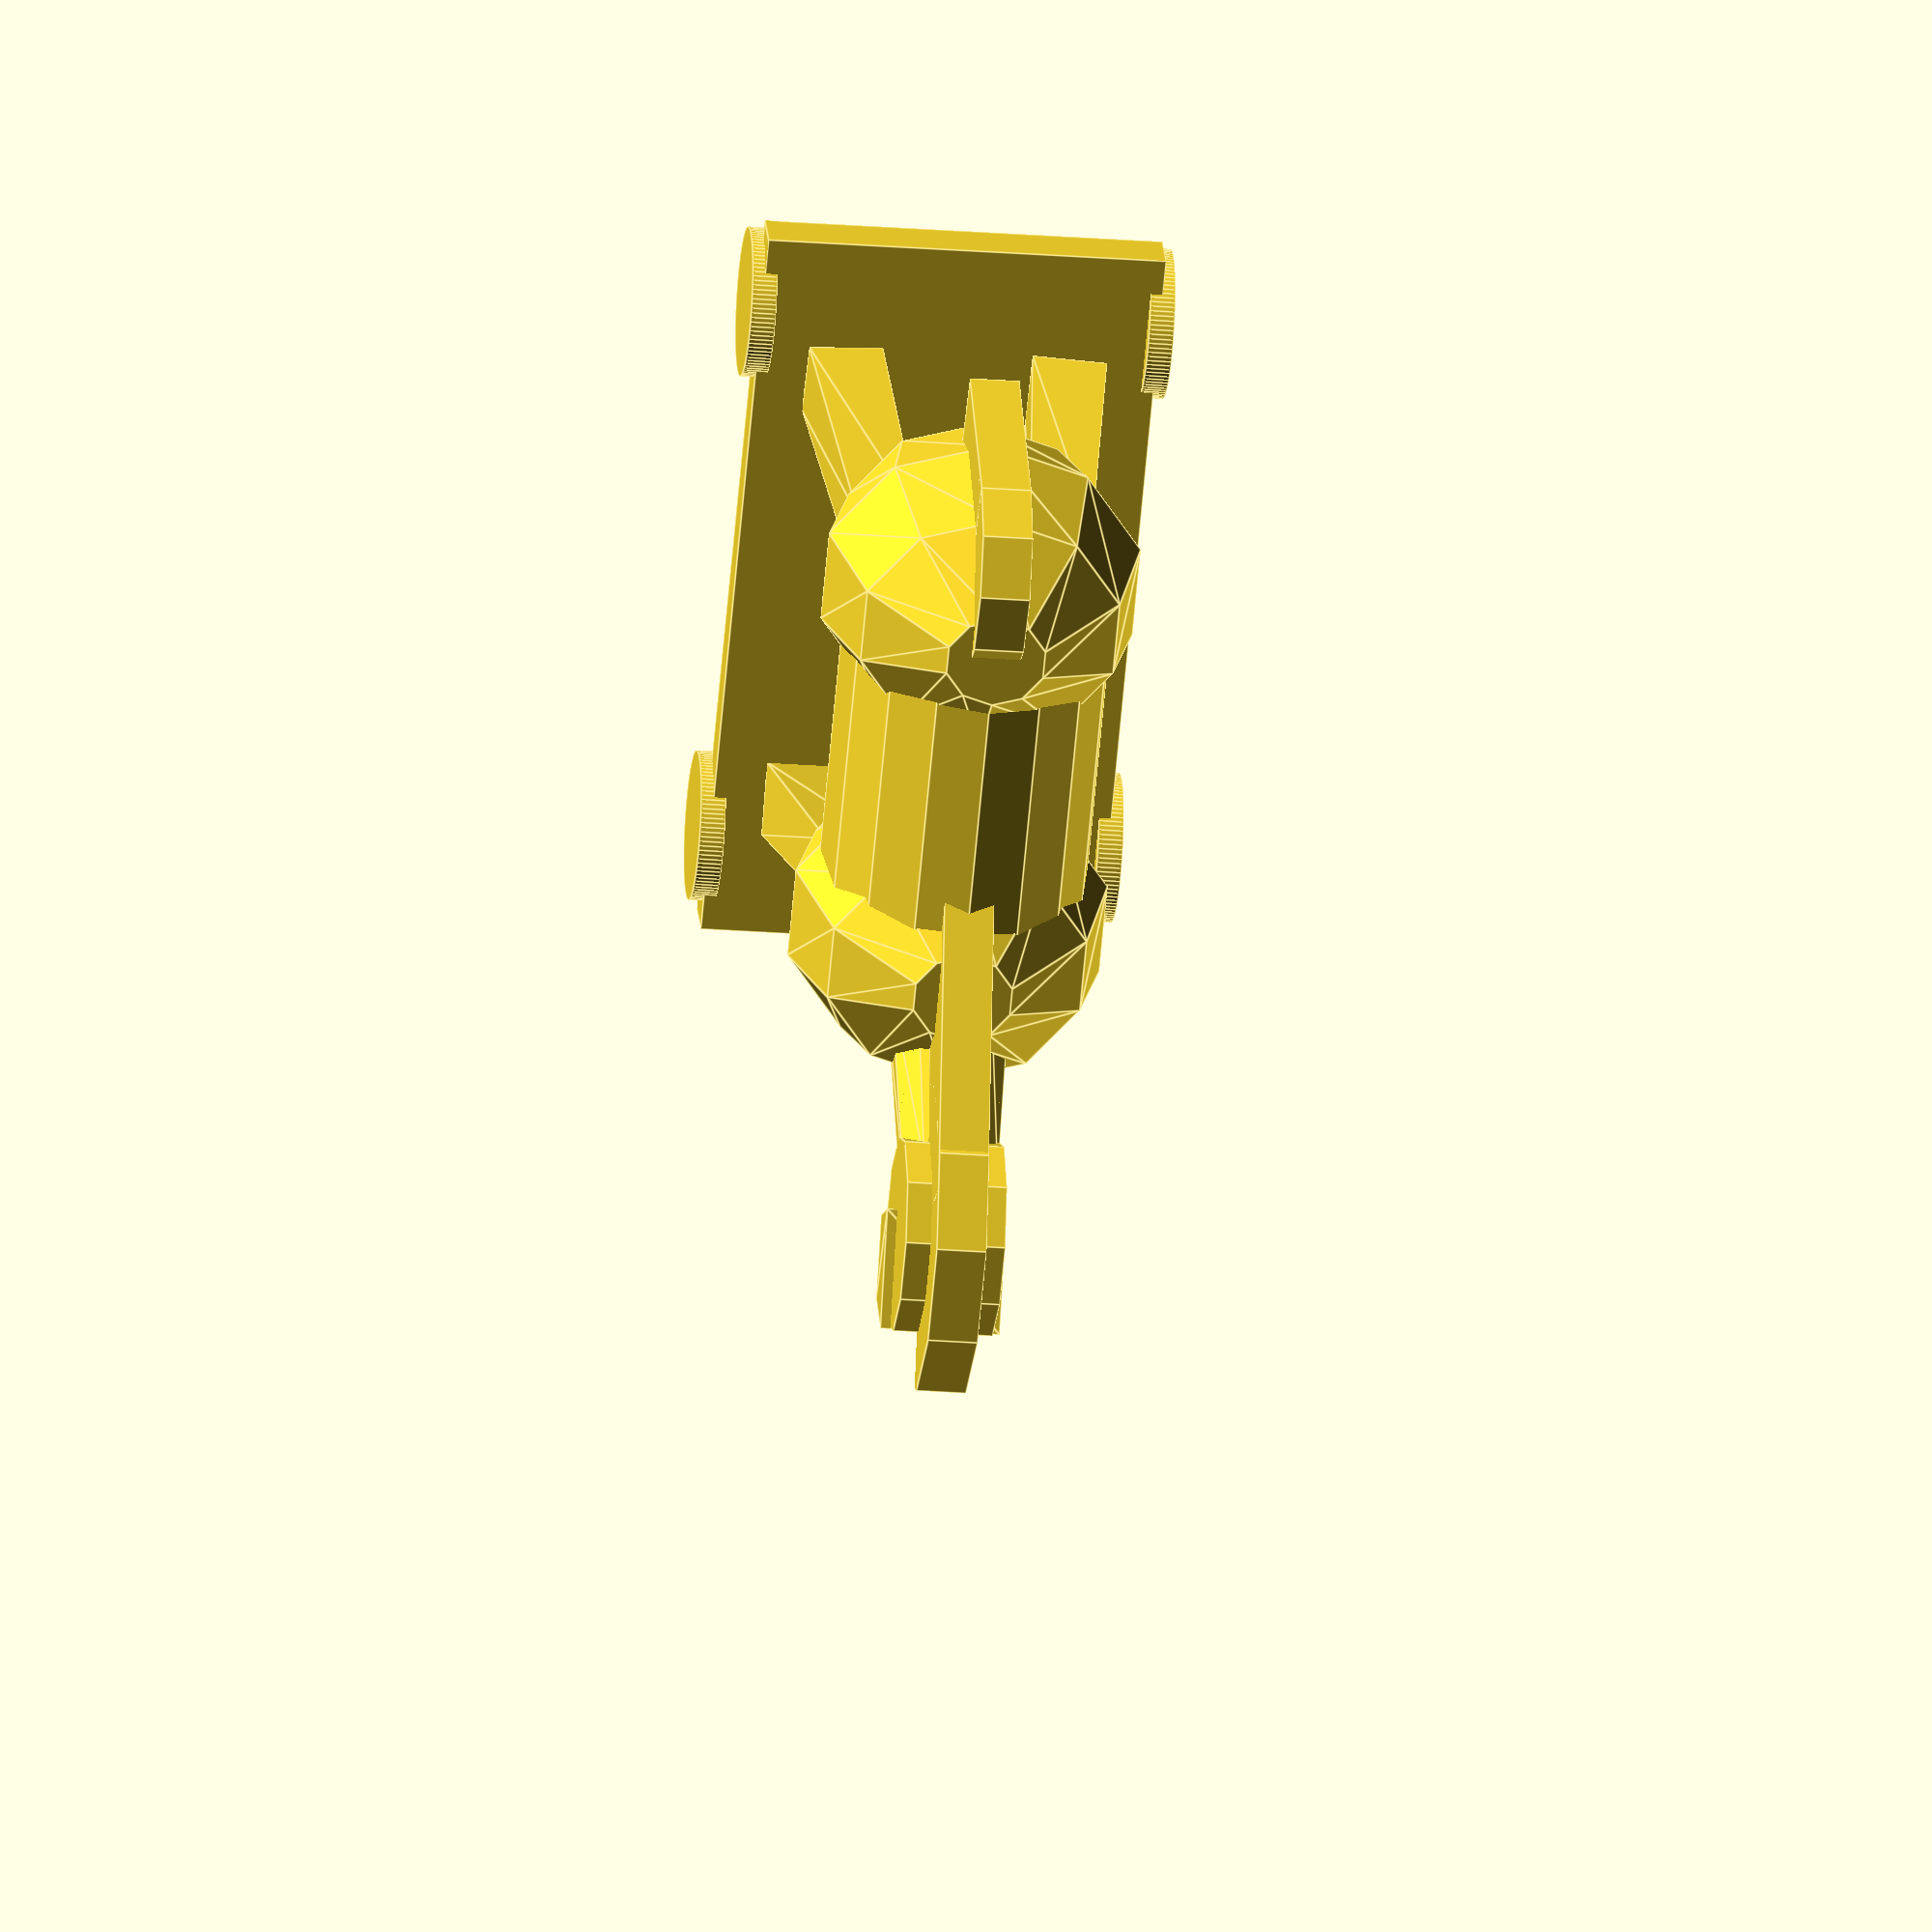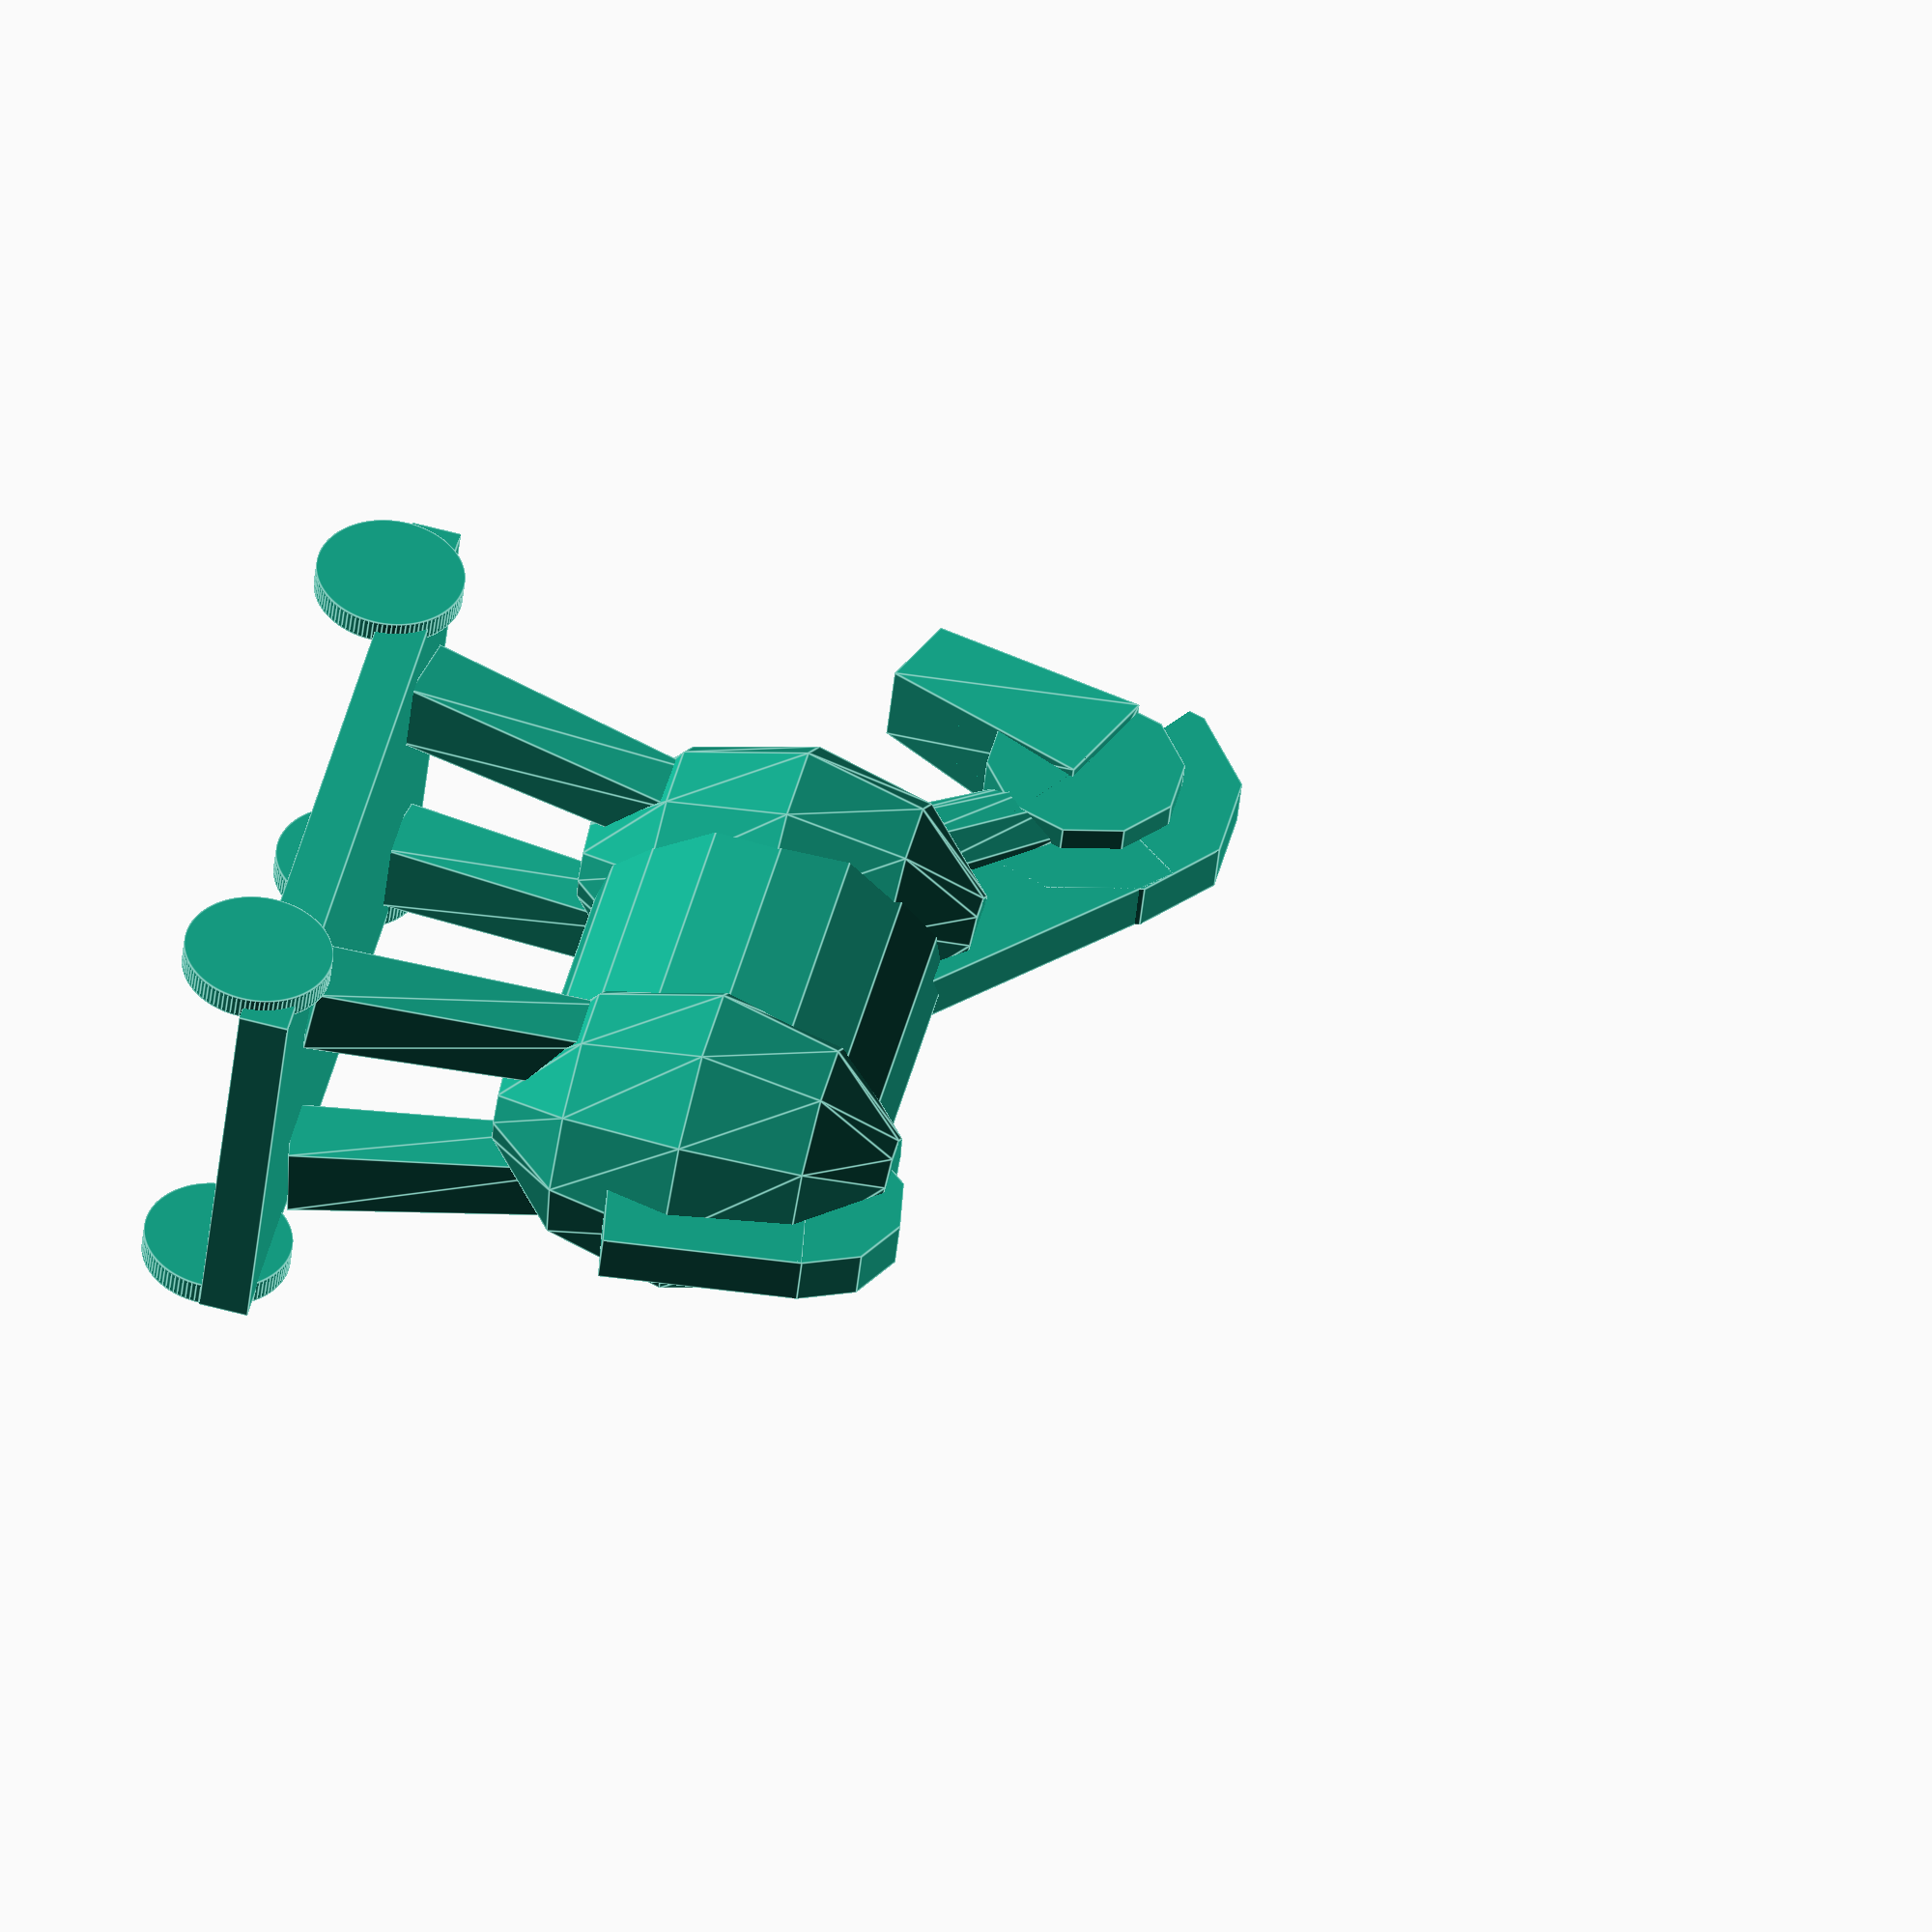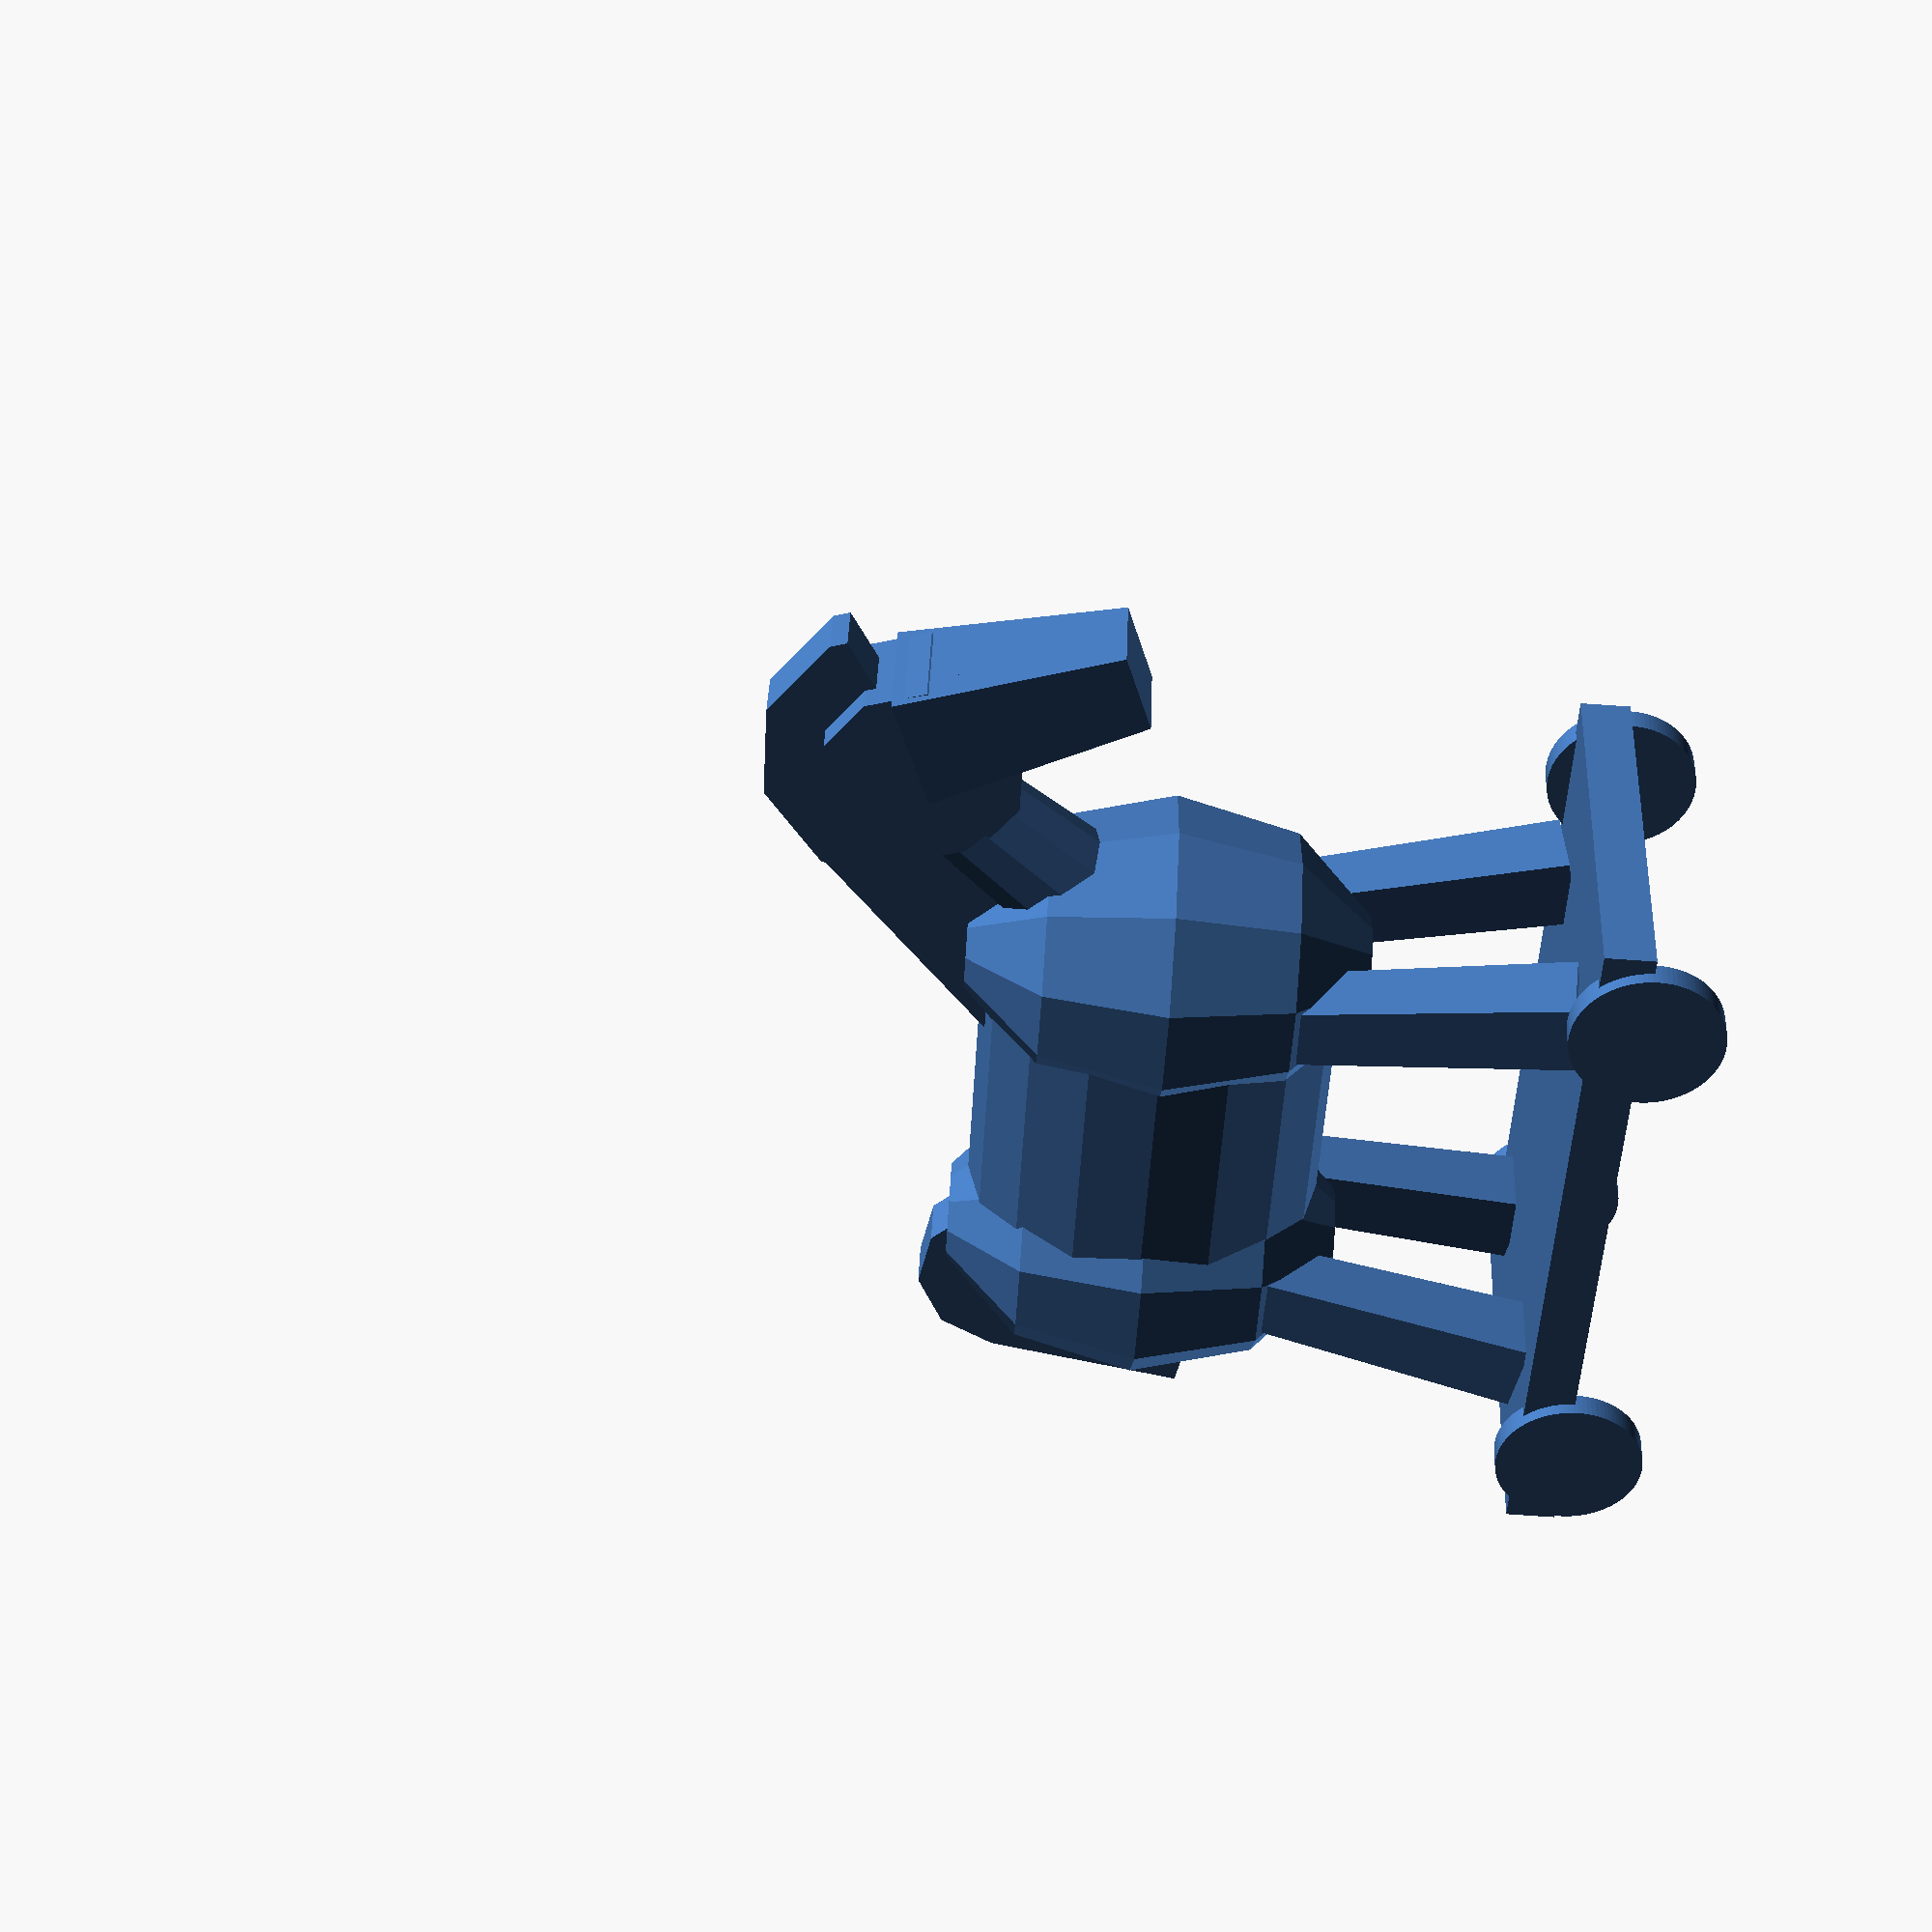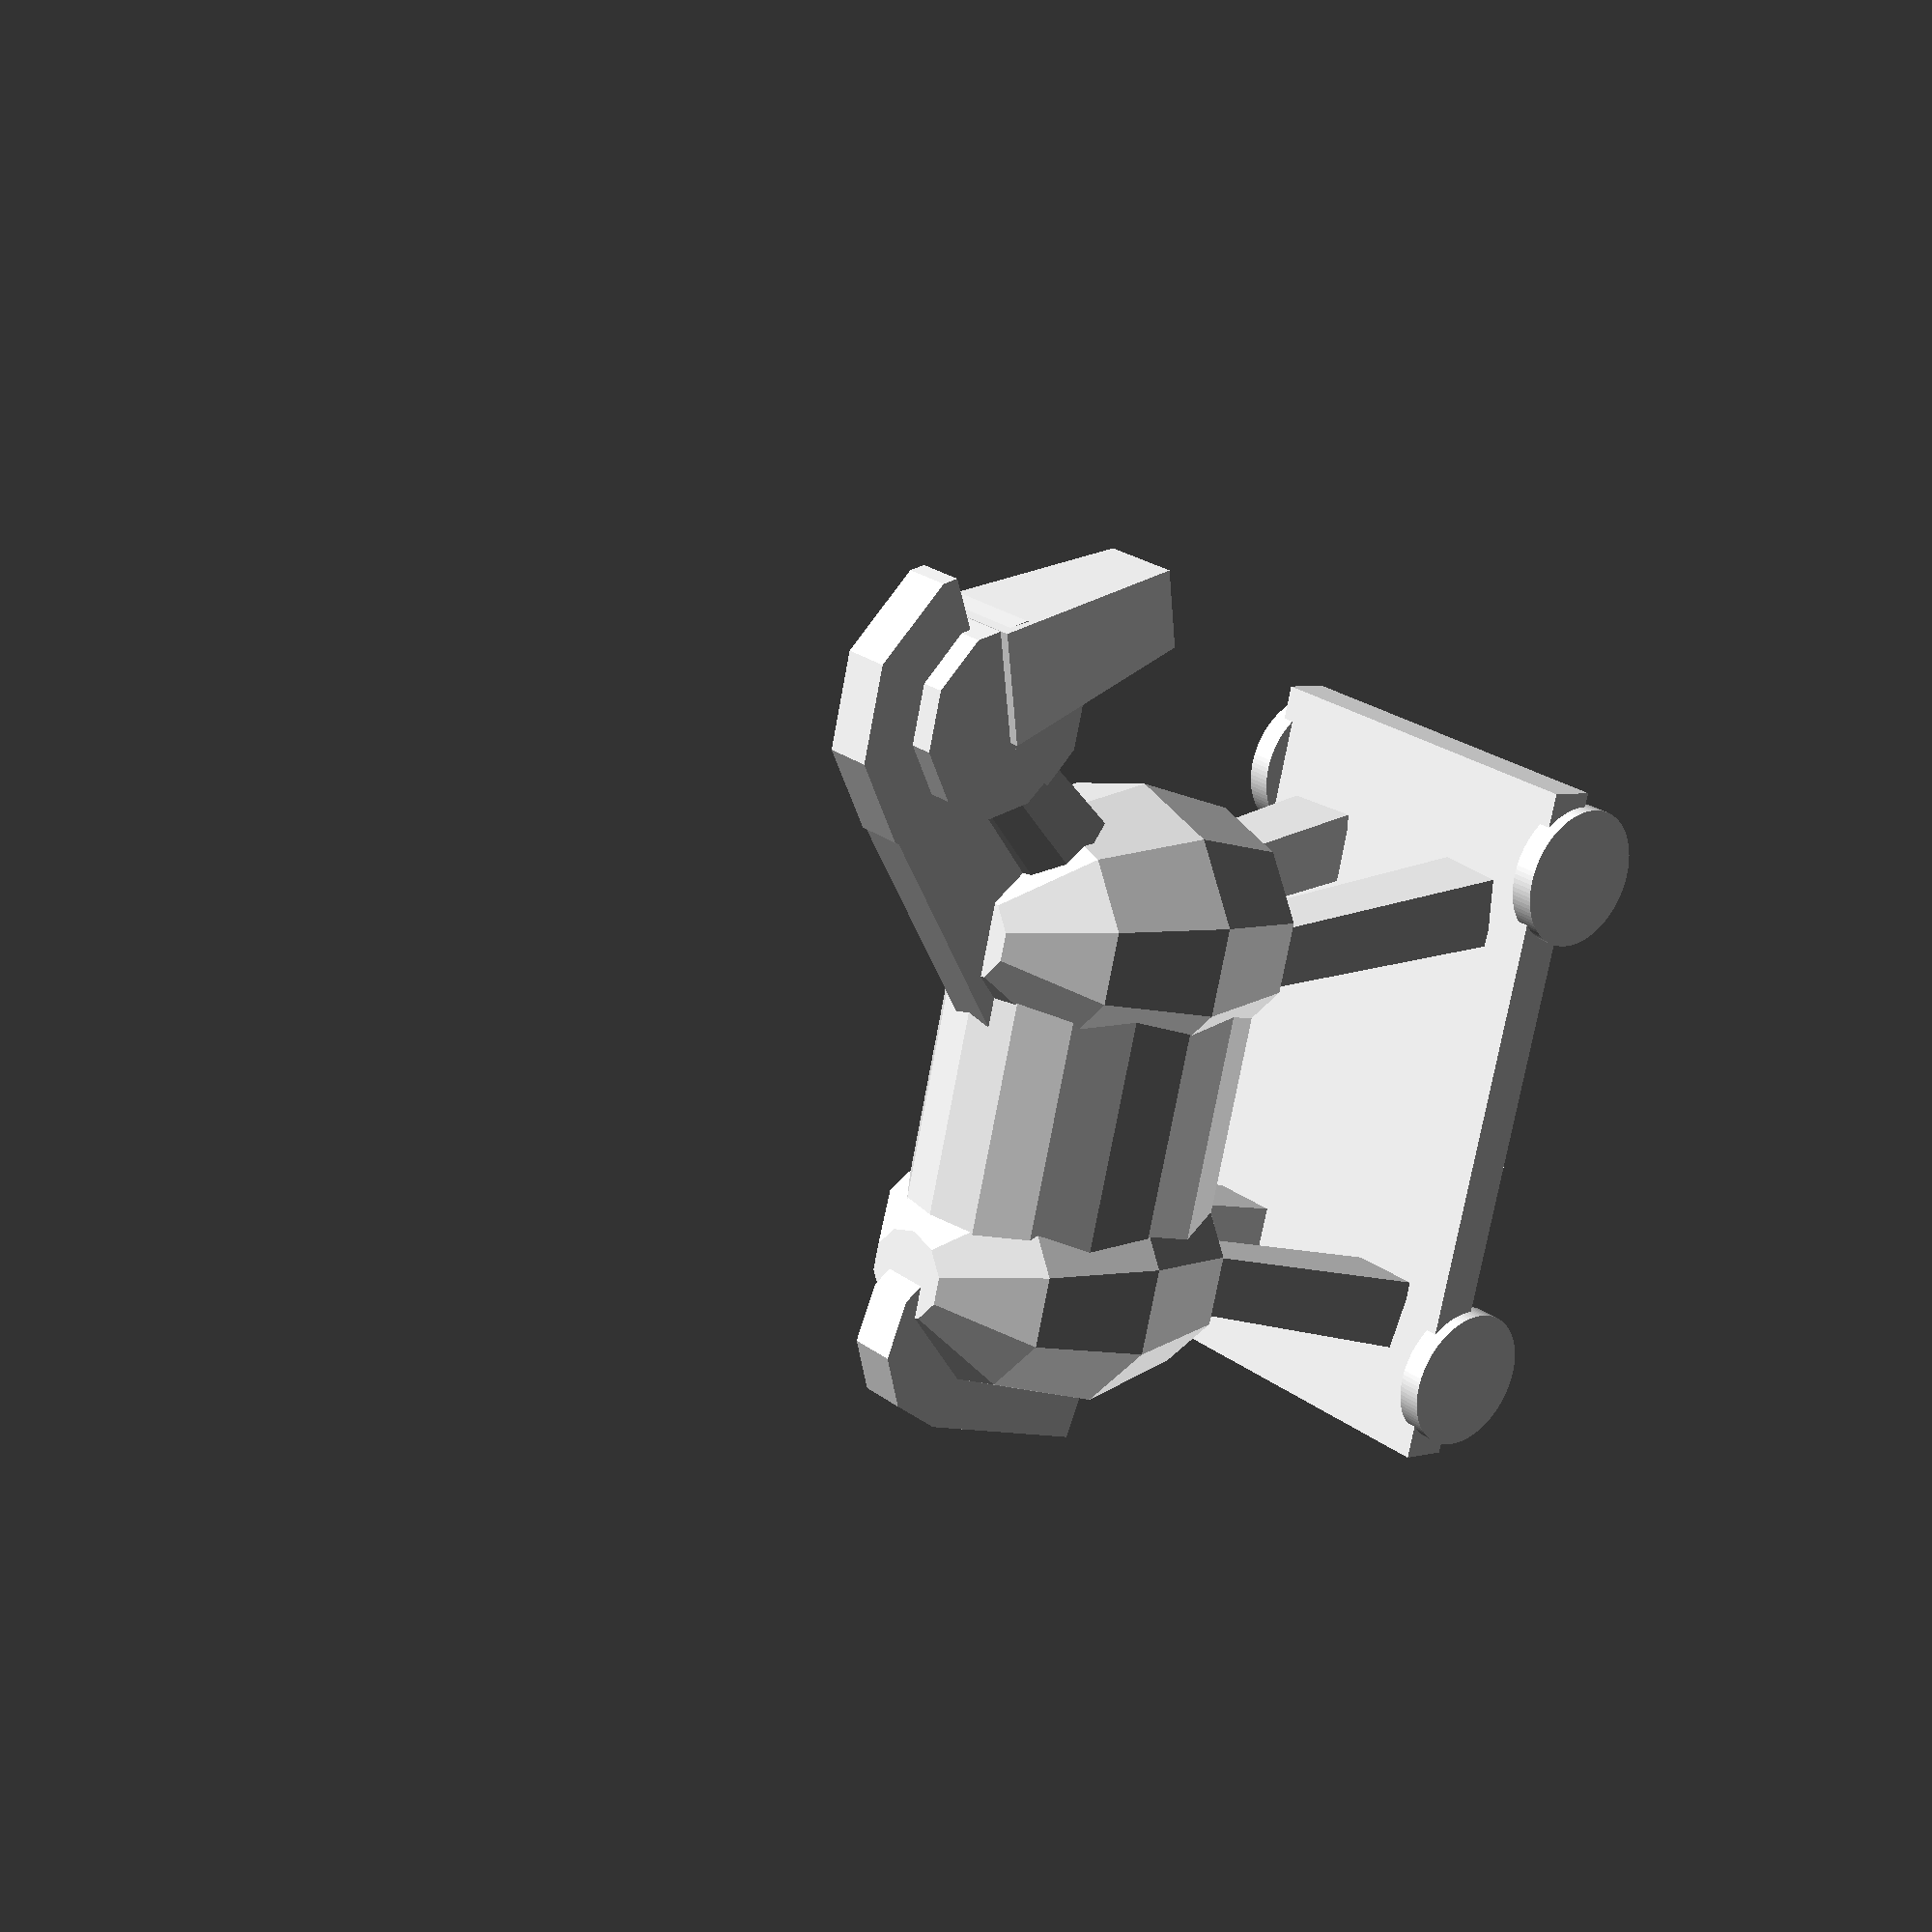
<openscad>
// Trojan Horse on Four-Wheeled Platform
// Units: mm (scale to real-world sizes)
// Total horse height: ~3000 mm from platform top to head top

// Dimensions
platform_length = 3000;  // 4m long
platform_width = 1600;   // 2m wide
platform_thickness = 200; // 0.2m thick
wheel_radius = 300;      // Wheel size
wheel_thickness = 100;
clearance = 10;          // Small gap between platform and wheels

horse_leg_height = 1200; // Legs
horse_leg_bottom_diam = 250;
horse_leg_top_diam = 300;
horse_body_length = 2200;
horse_body_radius = 600;
horse_neck_height = 800;
horse_neck_bottom_diam = 500;
horse_neck_top_diam = 400;
horse_head_length = 900;
horse_head_radius = 400;
horse_tail_length = 800;
horse_tail_diam = 200;
horse_mane_length = 600;
horse_ear_height = 150;

$fn = 10;
// Calculate platform bottom z
platform_z = wheel_radius + clearance + platform_thickness / 2;

// Platform base
translate([0, 0, platform_z]) {
    cube([platform_length, platform_width, platform_thickness], center = true);
}

// Wheels (centered on platform edges, oriented for lengthways rolling)
wheel_positions = [
    [-platform_length/2 + wheel_radius * 1.2, -platform_width/2],
    [-platform_length/2 + wheel_radius * 1.2, platform_width/2],
    [platform_length/2 - wheel_radius * 1.2, -platform_width/2],
    [platform_length/2 - wheel_radius * 1.2, platform_width/2]
];

for (pos = wheel_positions) {
    translate([pos[0], pos[1], wheel_radius]) {
        rotate([90, 0, 0]) {  // Axis along y, rolls along x (lengthways)
            cylinder(h = wheel_thickness, r = wheel_radius, center = true, $fn = 100);
        }
    }
}

// Horse legs (tapered and slightly angled for realism)
leg_positions = [
    [-horse_body_length/2.4, -horse_body_radius + horse_leg_top_diam / 2, platform_z + platform_thickness / 2],
    [-horse_body_length/2.4, horse_body_radius - horse_leg_top_diam / 2, platform_z + platform_thickness / 2],
    [horse_body_length/2.4, -horse_body_radius + horse_leg_top_diam / 2, platform_z + platform_thickness / 2],
    [horse_body_length/2.4, horse_body_radius - horse_leg_top_diam / 2, platform_z + platform_thickness / 2]
];

for (i = [0:3]) {
    pos = leg_positions[i];
    angle = (i < 2 ? 10 : -10);  // Slight outward angle for front/rear
    translate([pos[0], pos[1], pos[2]]) {
        rotate([5 * sign(pos[1]), angle, 0]) {
            linear_extrude(height = horse_leg_height, scale = horse_leg_bottom_diam / horse_leg_top_diam) {
                square(horse_leg_top_diam, center = true);
            }
        }
    }
}

// Horse body (horizontal cylinder)
body_z = platform_z + platform_thickness / 2 + horse_leg_height + horse_body_radius - 200;
translate([0, 0, body_z]) rotate([0, 90, 0]) scale([1.2,0.9,0.8]) cylinder(h = horse_body_length, r = horse_body_radius, $fn = 16,center=true);

// Horse neck (tapered, angled)
neck_z = body_z + horse_body_radius / 2;
translate([horse_body_length / 2.3, 0, neck_z]) {
    rotate([0, 40, 0]) {
        cylinder(h = horse_neck_height, r1 = horse_neck_bottom_diam / 2, r2 = horse_neck_top_diam / 2, $fn = 10);
    }
}

// Horse head (sphere skull + cylinder muzzle)
head_z = neck_z + horse_neck_height - 100;
translate([horse_body_length / 1.8 + horse_head_length / 2, 0, head_z]) {
    union() {
        // main head
        rotate([90,0,0]) {
            cylinder(h = horse_neck_top_diam, r = horse_head_radius,center = true);}
        // nose
        rotate([0,160,0]) {
            translate([-horse_head_radius/2.8,0,0])
            linear_extrude(height = horse_head_length, scale =    0.7) {
                        square(horse_neck_top_diam*1.2, center = true);}
                    }
        // mane
        rotate([90,0,0]) {
            union() {
                intersection() {
                    cylinder(h = horse_neck_top_diam/2, r = horse_head_radius*1.6,center = true);
                    rotate([0,0,30]) translate([0,horse_mane_length*2,0]) cube(horse_mane_length*4,center = true);
                }
                rotate([0,0,40]) translate([-horse_head_radius*2,horse_head_radius-10,0]) cube([horse_neck_top_diam*4,horse_neck_top_diam*1.1,horse_neck_top_diam/2],center=true);
            }
        }
    }
}

// Horse tail (curved, tapered)
translate([-horse_body_length / 2 +100, 0, body_z + horse_body_radius -100]) {
    rotate([90, 10, 0]) union() {
        cylinder(h = horse_tail_diam, r = horse_tail_length / 2,center=true);
        translate([0,-horse_tail_diam*2,0]) cube([horse_tail_diam*4,horse_tail_diam*4,horse_tail_diam],center=true);
    }
}
// Haunches
translate([horse_body_length/3,0,horse_leg_height*1.75]) scale([1,1.1,1.4]) sphere(r=horse_body_radius);
translate([-horse_body_length/3,0,horse_leg_height*1.75]) scale([1,1.1,1.4]) sphere(r=horse_body_radius);

</openscad>
<views>
elev=156.7 azim=275.2 roll=184.4 proj=o view=edges
elev=113.1 azim=203.5 roll=255.4 proj=o view=edges
elev=269.2 azim=219.0 roll=93.8 proj=p view=solid
elev=356.1 azim=285.8 roll=48.1 proj=p view=solid
</views>
